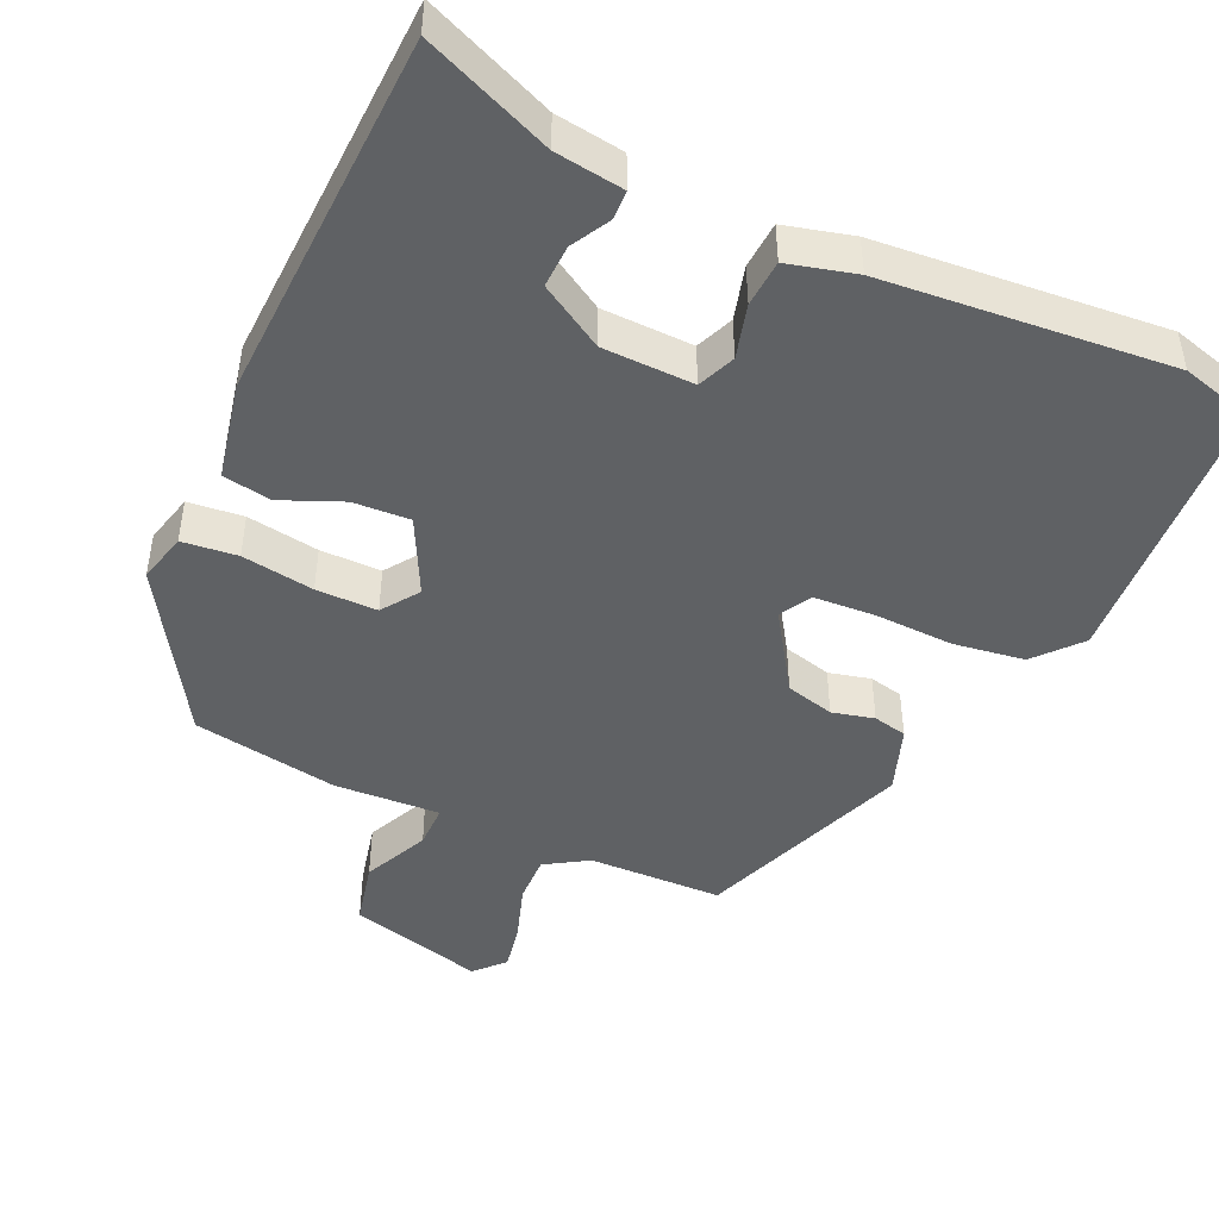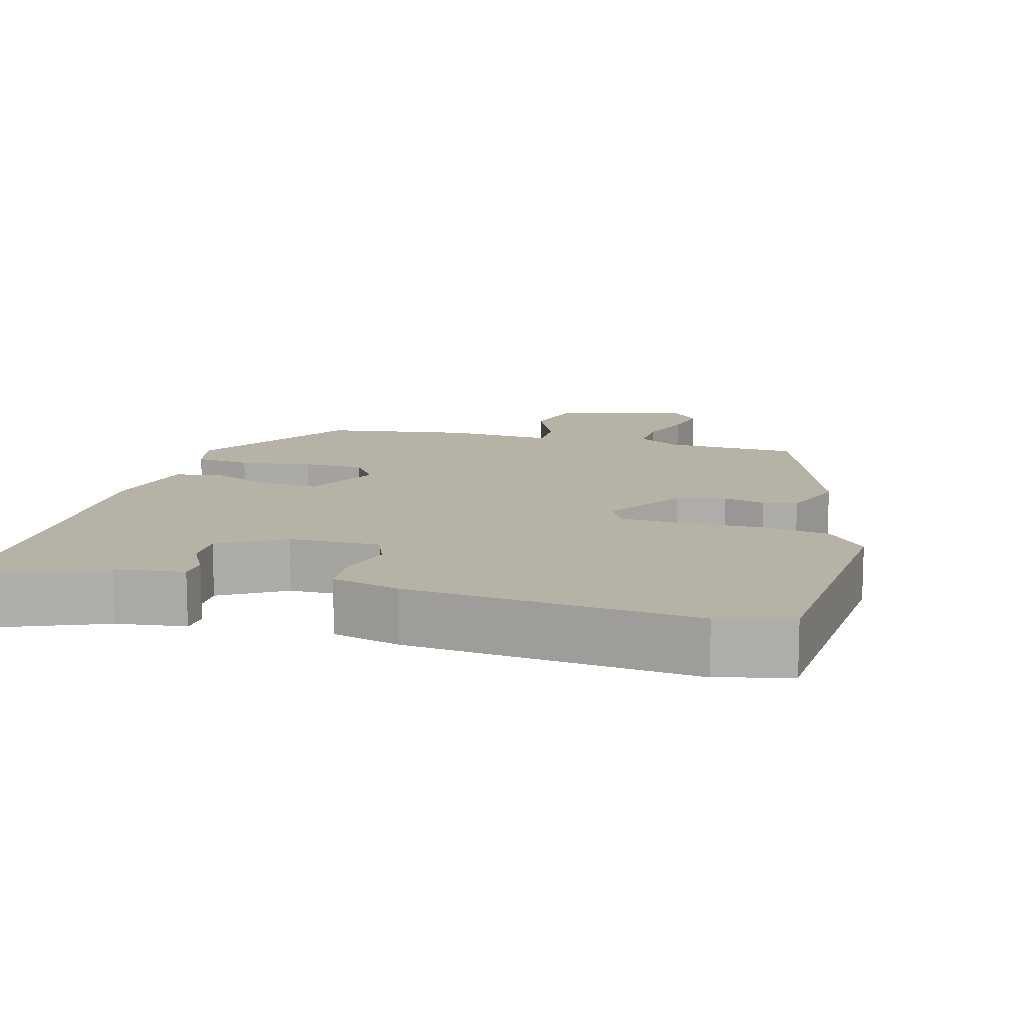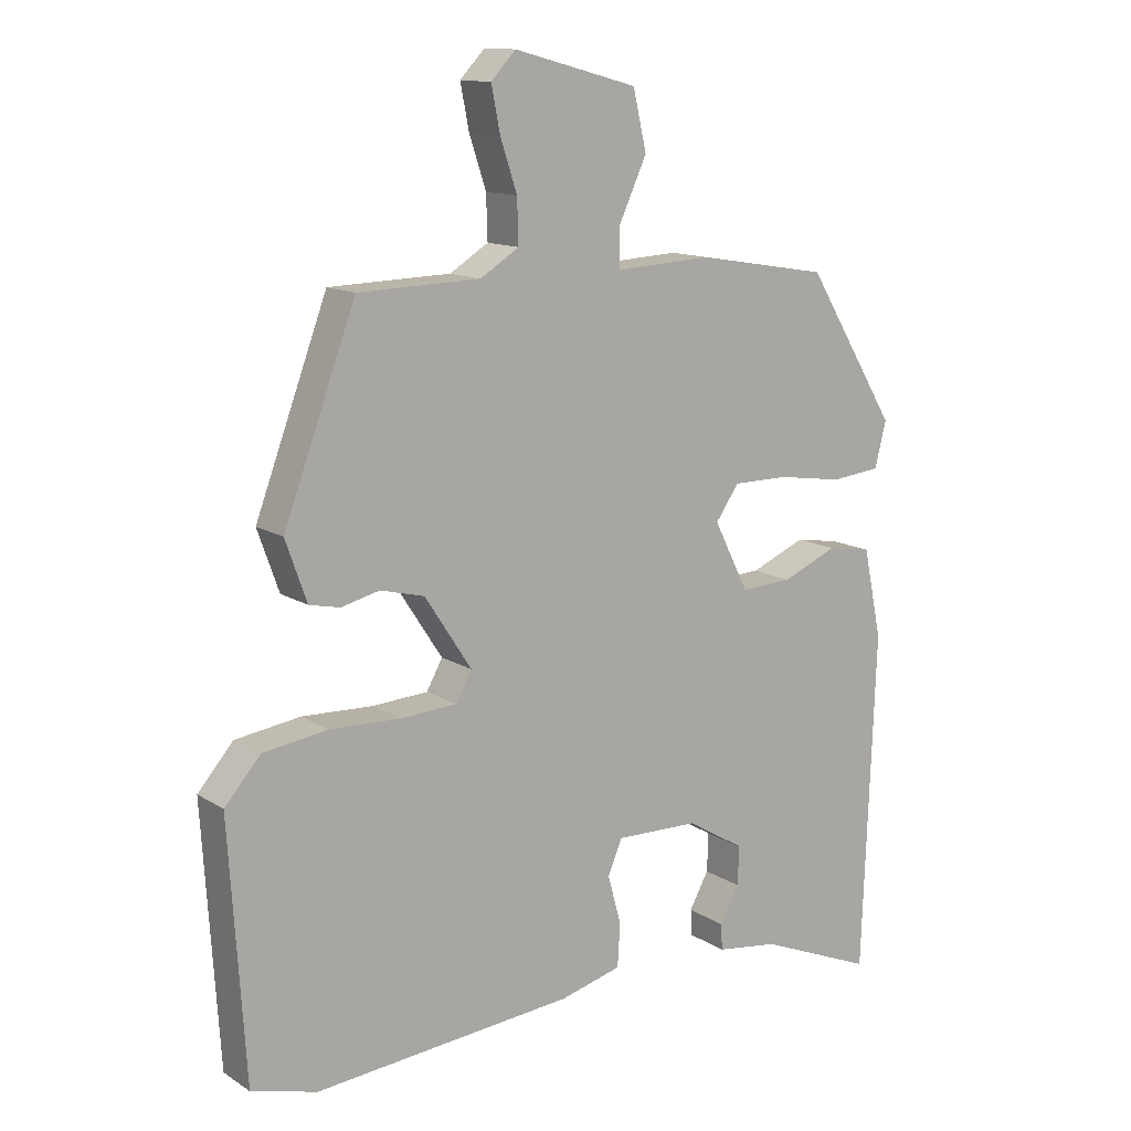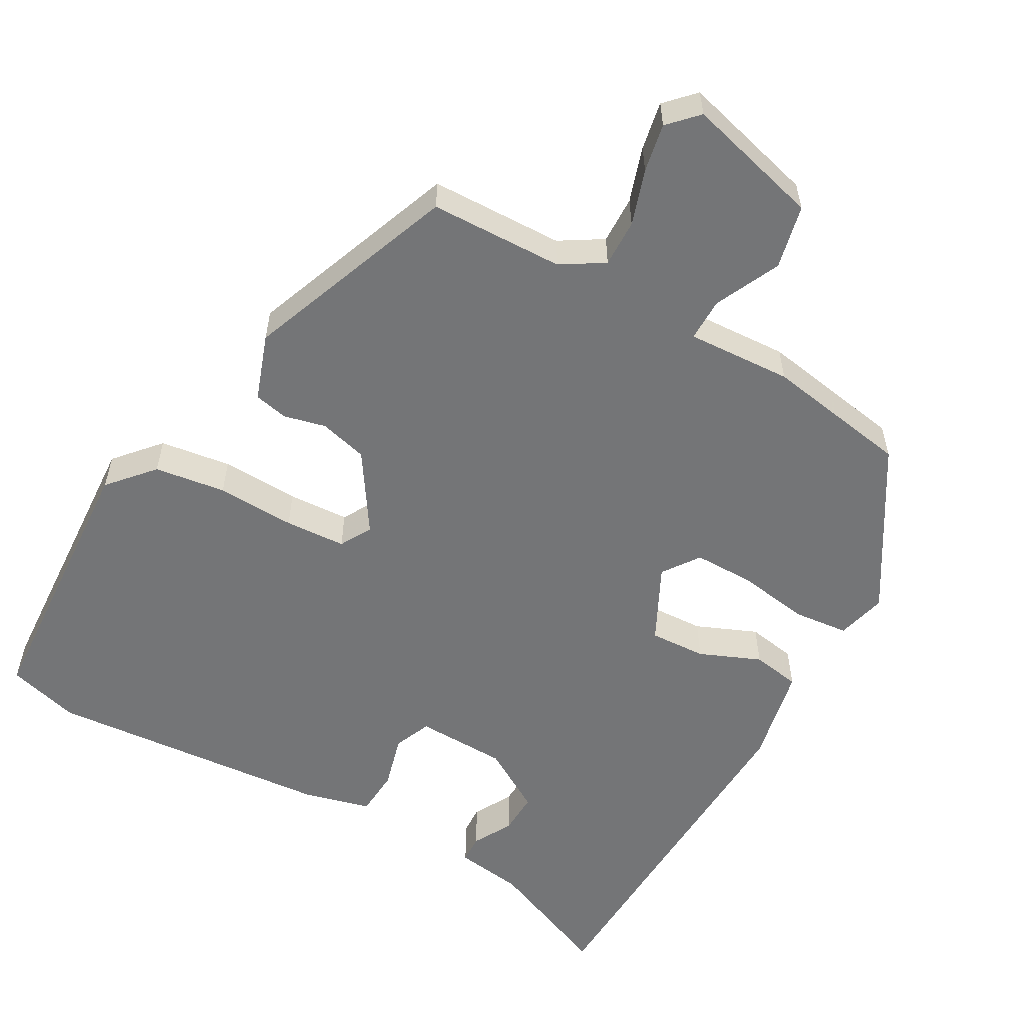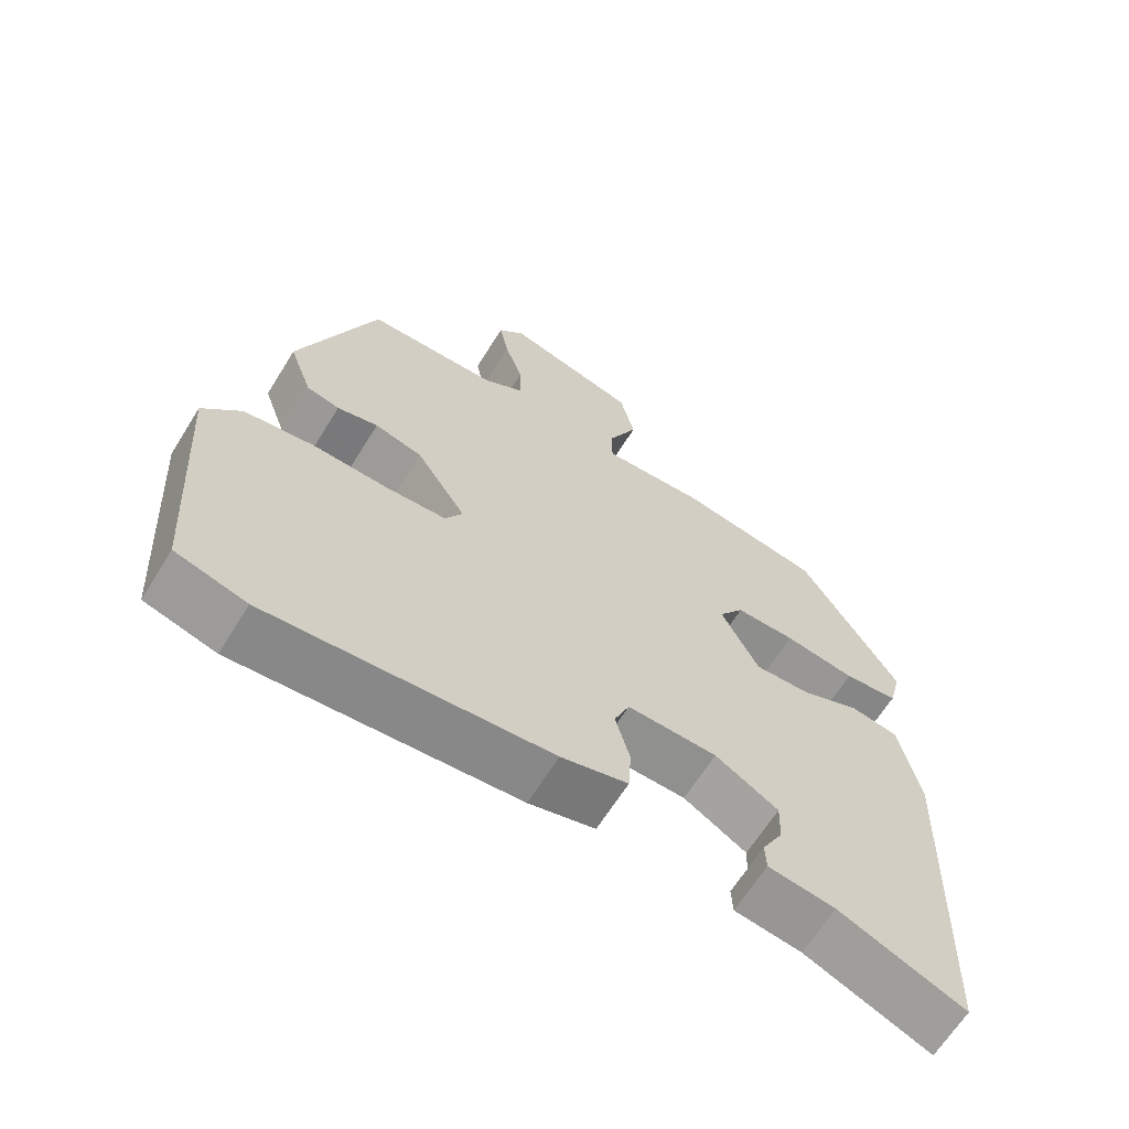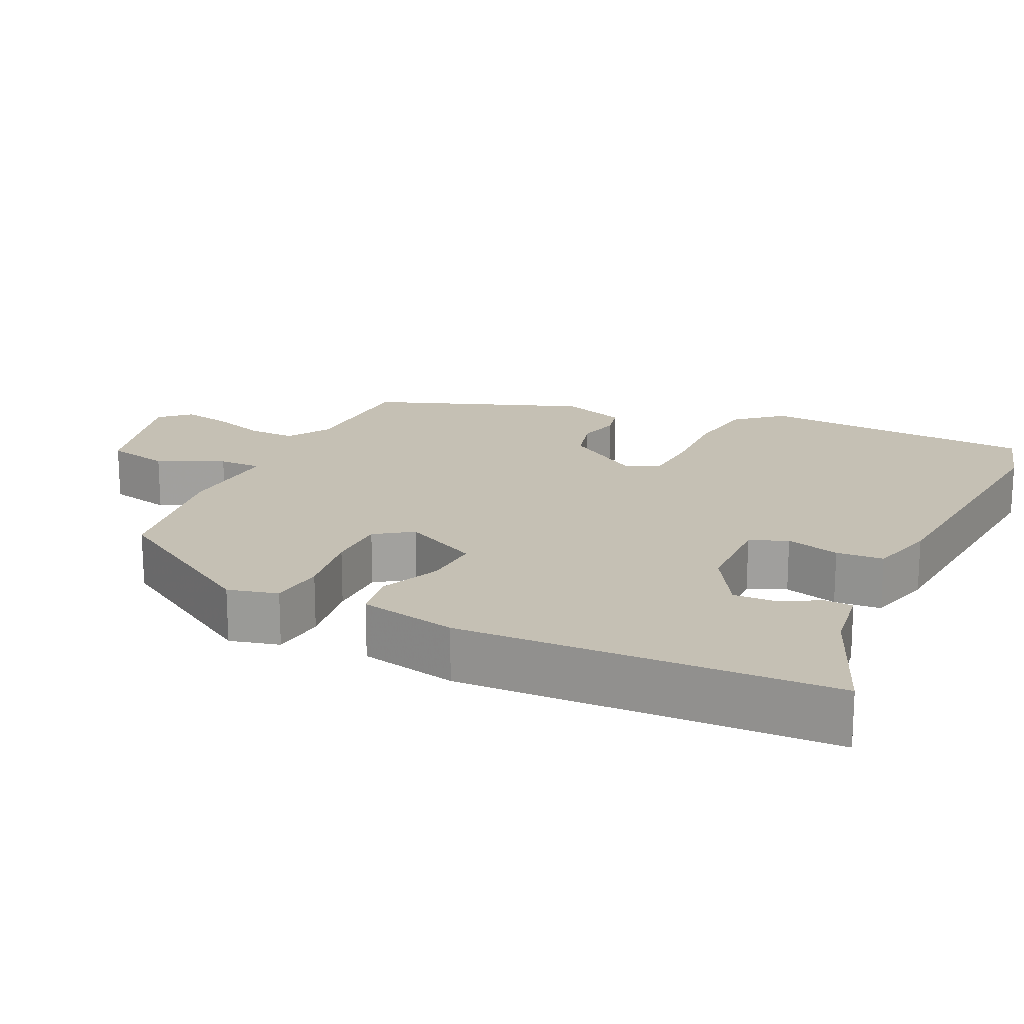
<metadata>
{"format":"obj","ext":"obj","renderer":"f3d","projection":"perspective","resolution":1024,"background":"white","views":[{"elev":-46.2,"azim":155.4,"up":"+Y"},{"elev":12.5,"azim":-164.1,"up":"+Y"},{"elev":13.0,"azim":-35.6,"up":"+Z"},{"elev":-56.4,"azim":-29.6,"up":"+Y"},{"elev":-64.9,"azim":-31.8,"up":"+Z"},{"elev":18.2,"azim":115.4,"up":"+Y"}]}
</metadata>
<code>
v 0.394 0.07 0.481
v 0.53 0.07 0.26
v 0.513 0.07 0.192
v 0.438 0.07 0.184
v 0.34 0.07 0.199
v 0.257 0.07 0.199
v 0.222 0.07 0.149
v 0.274 0.07 0.046
v 0.351 0.07 0.05
v 0.434 0.07 0.085
v 0.5 0.07 0.074
v 0.528 0.07 -0.059
v 0.509 0.07 -0.565
v 0.335 0.07 -0.493
v 0.242 0.07 -0.48
v 0.24 0.07 -0.441
v 0.269 0.07 -0.388
v 0.271 0.07 -0.33
v 0.184 0.07 -0.278
v 0.06 0.07 -0.275
v 0.039 0.07 -0.326
v 0.059 0.07 -0.399
v 0.055 0.07 -0.463
v -0.037 0.07 -0.487
v -0.426 0.07 -0.52
v -0.524 0.07 -0.493
v -0.548 0.07 -0.114
v -0.495 0.07 -0.053
v -0.398 0.07 -0.039
v -0.291 0.07 -0.043
v -0.208 0.07 -0.038
v -0.184 0.07 0.005
v -0.254 0.07 0.112
v -0.32 0.07 0.129
v -0.377 0.07 0.115
v -0.423 0.07 0.125
v -0.455 0.07 0.215
v -0.347 0.07 0.504
v -0.165 0.07 0.509
v -0.107 0.07 0.545
v -0.109 0.07 0.61
v -0.134 0.07 0.685
v -0.147 0.07 0.751
v -0.11 0.07 0.79
v 0.074 0.07 0.741
v 0.094 0.07 0.654
v 0.053 0.07 0.565
v 0.053 0.07 0.506
v 0.196 0.07 0.514
v 0.394 0 0.481
v 0.53 0 0.26
v 0.513 0 0.192
v 0.438 0 0.184
v 0.34 0 0.199
v 0.257 0 0.199
v 0.222 0 0.149
v 0.274 0 0.046
v 0.351 0 0.05
v 0.434 0 0.085
v 0.5 0 0.074
v 0.528 0 -0.059
v 0.509 0 -0.565
v 0.335 0 -0.493
v 0.242 0 -0.48
v 0.24 0 -0.441
v 0.269 0 -0.388
v 0.271 0 -0.33
v 0.184 0 -0.278
v 0.06 0 -0.275
v 0.039 0 -0.326
v 0.059 0 -0.399
v 0.055 0 -0.463
v -0.037 0 -0.487
v -0.426 0 -0.52
v -0.524 0 -0.493
v -0.548 0 -0.114
v -0.495 0 -0.053
v -0.398 0 -0.039
v -0.291 0 -0.043
v -0.208 0 -0.038
v -0.184 0 0.005
v -0.254 0 0.112
v -0.32 0 0.129
v -0.377 0 0.115
v -0.423 0 0.125
v -0.455 0 0.215
v -0.347 0 0.504
v -0.165 0 0.509
v -0.107 0 0.545
v -0.109 0 0.61
v -0.134 0 0.685
v -0.147 0 0.751
v -0.11 0 0.79
v 0.074 0 0.741
v 0.094 0 0.654
v 0.053 0 0.565
v 0.053 0 0.506
v 0.196 0 0.514
f 3 4 5
f 2 3 5
f 1 2 5
f 49 1 5
f 48 49 5
f 45 46 47
f 44 45 47
f 43 44 47
f 42 43 47
f 41 42 47
f 40 41 47 48
f 48 5 6
f 40 48 6
f 39 40 6
f 37 38 39
f 36 37 39
f 35 36 39
f 34 35 39
f 39 6 7
f 34 39 7
f 33 34 7
f 28 29 30
f 27 28 30
f 26 27 30
f 25 26 30
f 24 25 30
f 23 24 30
f 22 23 30
f 21 22 30
f 20 21 30 31
f 19 20 31 32
f 14 15 16 17
f 14 17 18
f 13 14 18
f 12 13 18
f 11 12 18
f 10 11 18
f 9 10 18
f 18 19 32
f 9 18 32
f 8 9 32
f 7 8 32 33
f 54 53 52
f 54 52 51
f 54 51 50
f 54 50 98
f 54 98 97
f 96 95 94
f 96 94 93
f 96 93 92
f 96 92 91
f 96 91 90
f 97 96 90 89
f 55 54 97
f 55 97 89
f 55 89 88
f 88 87 86
f 88 86 85
f 88 85 84
f 88 84 83
f 56 55 88
f 56 88 83
f 56 83 82
f 79 78 77
f 79 77 76
f 79 76 75
f 79 75 74
f 79 74 73
f 79 73 72
f 79 72 71
f 79 71 70
f 80 79 70 69
f 81 80 69 68
f 66 65 64 63
f 67 66 63
f 67 63 62
f 67 62 61
f 67 61 60
f 67 60 59
f 67 59 58
f 81 68 67
f 81 67 58
f 81 58 57
f 82 81 57 56
f 1 50 51 2
f 2 51 52 3
f 3 52 53 4
f 4 53 54 5
f 5 54 55 6
f 6 55 56 7
f 7 56 57 8
f 8 57 58 9
f 9 58 59 10
f 10 59 60 11
f 11 60 61 12
f 12 61 62 13
f 13 62 63 14
f 14 63 64 15
f 15 64 65 16
f 16 65 66 17
f 17 66 67 18
f 18 67 68 19
f 19 68 69 20
f 20 69 70 21
f 21 70 71 22
f 22 71 72 23
f 23 72 73 24
f 24 73 74 25
f 25 74 75 26
f 26 75 76 27
f 27 76 77 28
f 28 77 78 29
f 29 78 79 30
f 30 79 80 31
f 31 80 81 32
f 32 81 82 33
f 33 82 83 34
f 34 83 84 35
f 35 84 85 36
f 36 85 86 37
f 37 86 87 38
f 38 87 88 39
f 39 88 89 40
f 40 89 90 41
f 41 90 91 42
f 42 91 92 43
f 43 92 93 44
f 44 93 94 45
f 45 94 95 46
f 46 95 96 47
f 47 96 97 48
f 48 97 98 49
f 49 98 50 1

</code>
